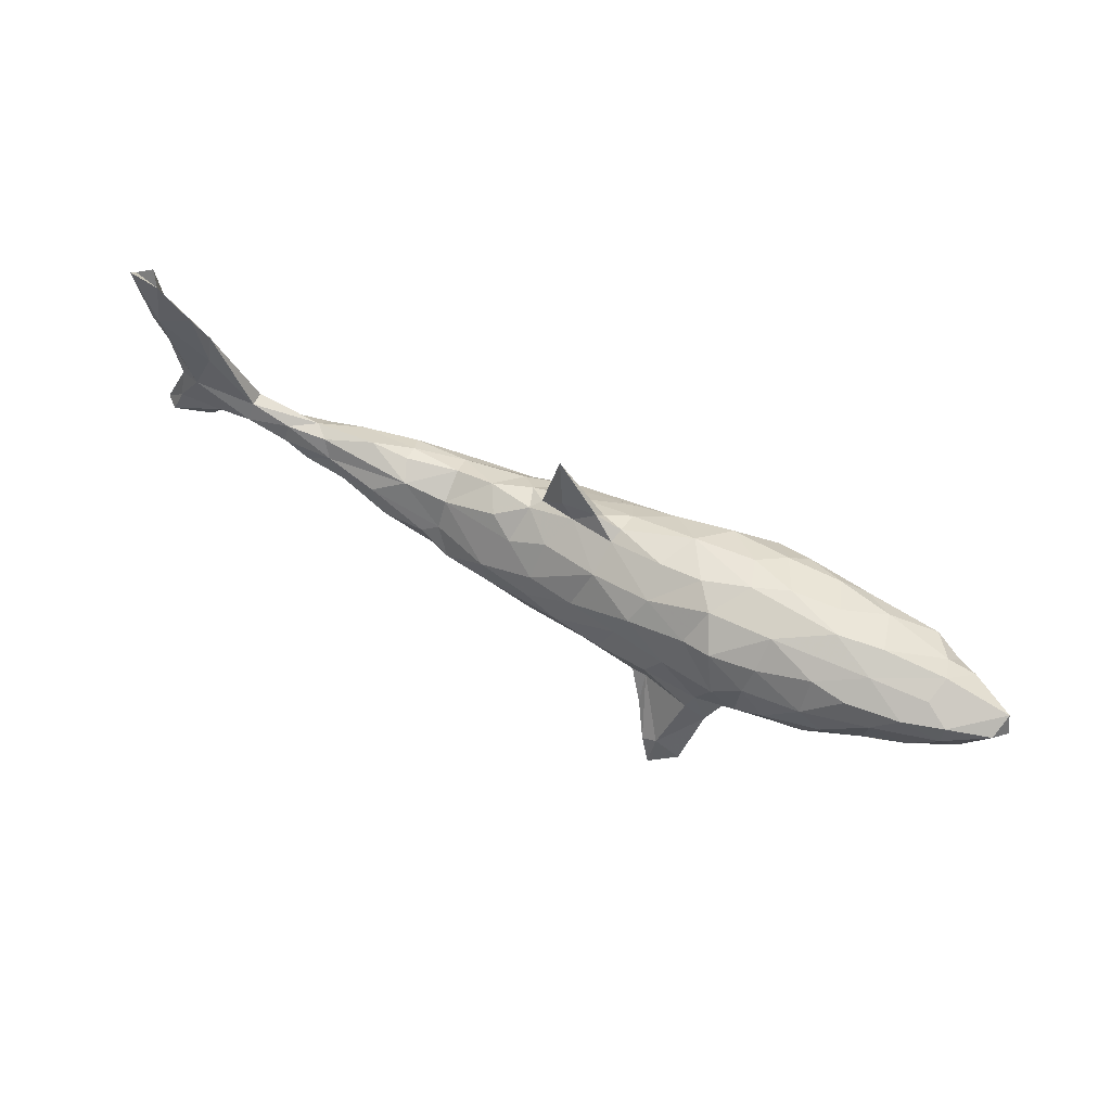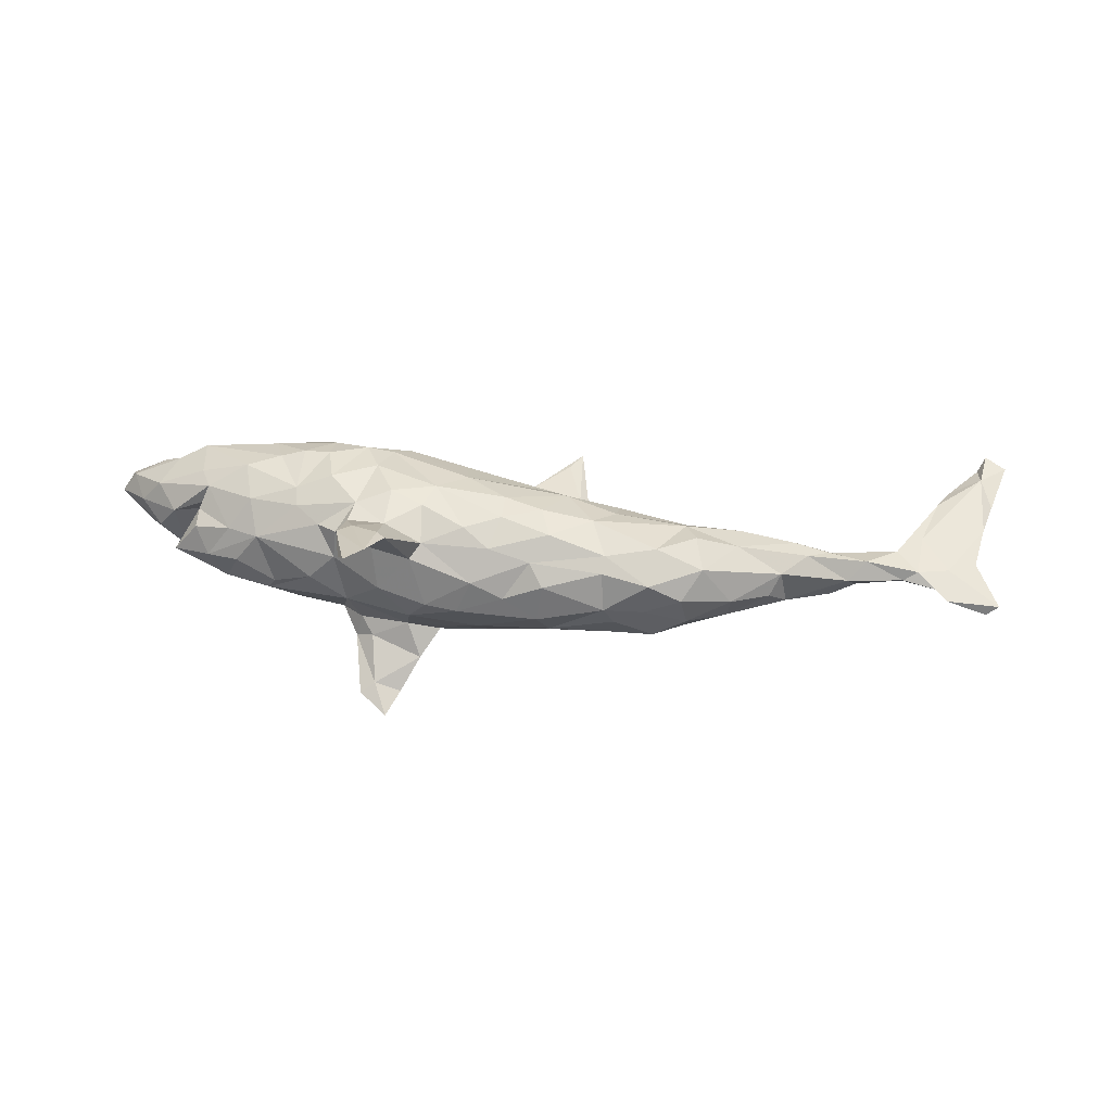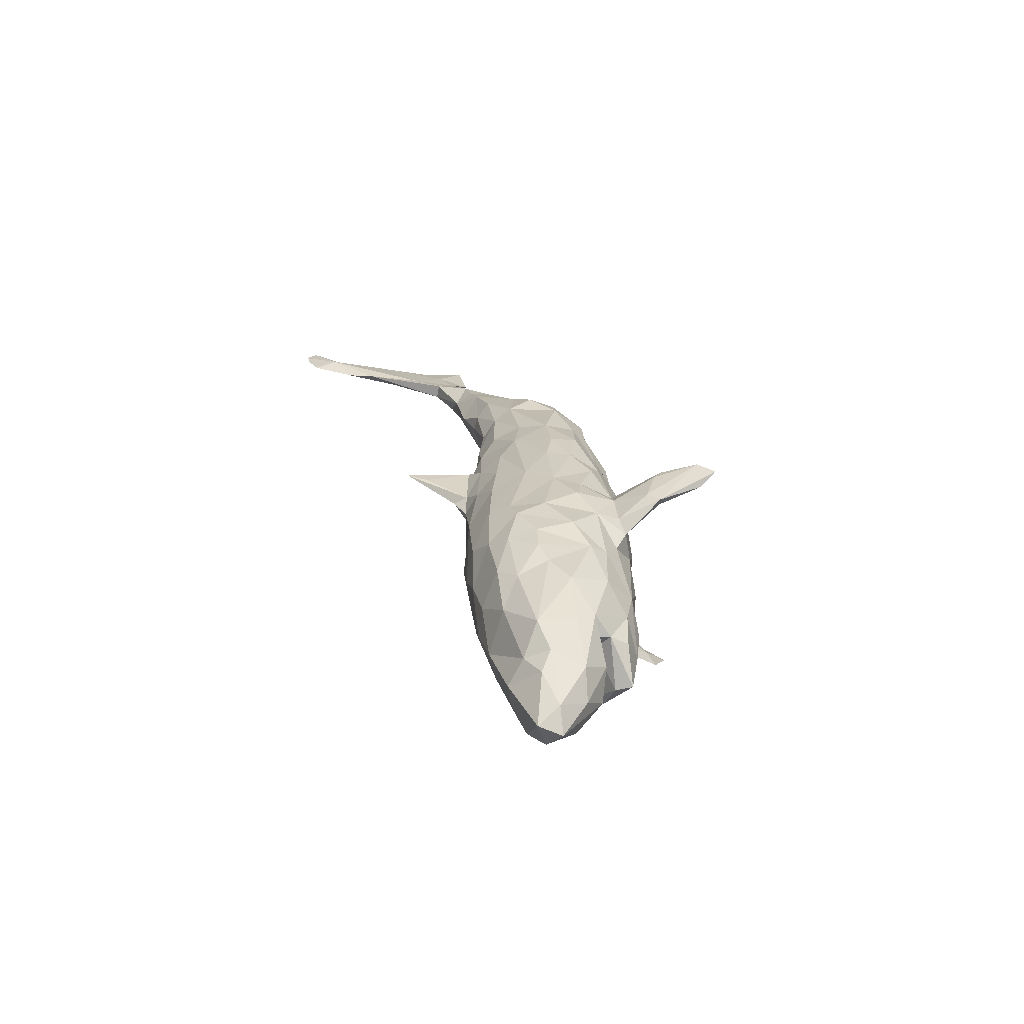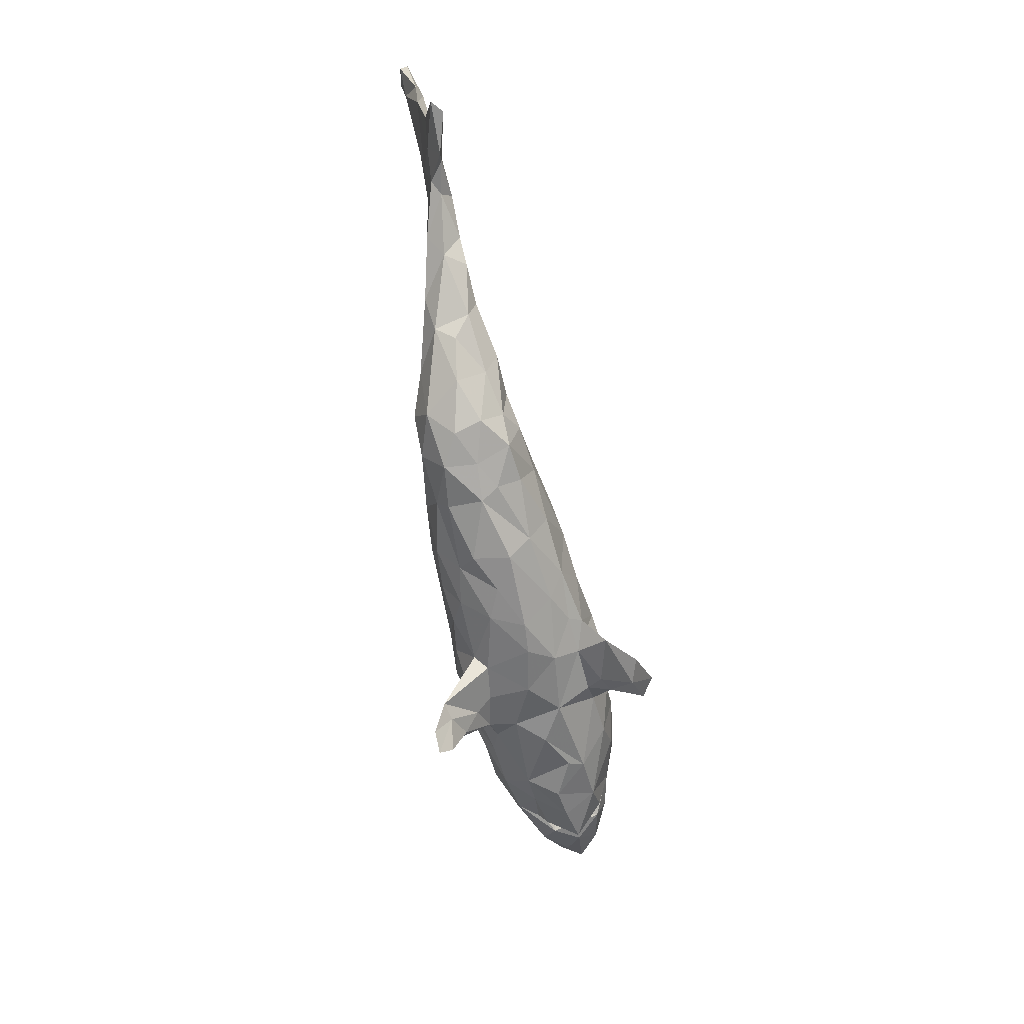
<metadata>
{"format":"obj","ext":"obj","renderer":"f3d","projection":"perspective","resolution":1024,"background":"white","views":[{"elev":69.5,"azim":-153.3,"up":"+Y"},{"elev":37.6,"azim":4.7,"up":"+Z"},{"elev":25.8,"azim":-103.5,"up":"+Z"},{"elev":-70.4,"azim":101.5,"up":"+Y"}]}
</metadata>
<code>
v 0.7843 -0.04023 -0.03565
v 0.8147 0.2504 0.02202
v 0.7089 0.01458 -0.01156
v 0.8147 0.2684 0.01086
v 0.7706 0.1141 -0.004303
v 0.7531 0.03894 -0.01663
v 0.7698 0.1864 -0.01018
v 0.7884 0.1734 -0.002627
v 0.7657 -0.04156 -0.05123
v 0.7843 0.2725 0.02885
v 0.7525 -0.003788 -0.03728
v 0.7709 0.2554 0.01123
v 0.7042 -0.03674 -0.03257
v 0.6697 0.07148 0.005033
v 0.7728 0.2184 0.02033
v 0.6892 -0.0112 -0.03061
v 0.6596 0.001107 -0.007519
v 0.7216 0.0477 -0.02582
v 0.6993 0.1556 0.01135
v 0.6966 0.1157 -0.008525
v 0.7221 0.1955 0.008188
v 0.628 0.03366 0.006257
v 0.6379 -0.006443 -0.01913
v 0.6291 0.01446 -0.0335
v 0.6272 0.03772 -0.01564
v 0.5777 -0.009996 0.01667
v 0.5489 -0.03274 -0.005198
v 0.5659 -0.002567 -0.03322
v 0.526 -0.02678 -0.03625
v 0.5258 0.01856 0.008321
v 0.5655 0.0205 -0.01847
v 0.455 -0.06311 -0.02491
v 0.4878 -0.004713 -0.02905
v 0.4846 -0.03261 0.03938
v 0.5182 -0.00828 0.02928
v 0.432 0.02503 0.01556
v 0.4278 -0.08671 0.0009826
v 0.4629 -0.03453 -0.03839
v 0.5041 0.01761 -0.01147
v 0.4667 -0.007618 0.04396
v 0.4444 -0.07048 0.03061
v 0.3661 -0.09264 -0.03457
v 0.3764 -0.05713 0.06932
v 0.3689 -0.1193 0.01045
v 0.3791 -0.05643 -0.05491
v 0.3739 0.01798 0.01808
v 0.3808 -0.009572 0.06353
v 0.4053 -0.01362 -0.04273
v 0.324 -0.1192 0.06833
v 0.2441 -0.1512 0.05609
v 0.3722 0.01211 0.04059
v 0.2979 -0.1092 -0.04812
v 0.254 -0.1038 0.09185
v 0.3581 0.009914 -0.01779
v 0.2939 -0.1485 0.02898
v 0.2946 -0.002652 0.06477
v 0.2624 -0.07842 -0.06789
v 0.3119 -0.0482 -0.05664
v 0.2538 -0.1332 -0.04932
v 0.2878 -0.03586 -0.04401
v 0.3038 -0.1396 -0.0144
v 0.3125 -0.07214 0.09276
v 0.2888 0.002838 -0.01511
v 0.2924 0.01838 0.03519
v 0.2965 -0.0321 0.08437
v 0.2378 -0.1475 0.004942
v 0.1968 -0.02523 -0.07294
v 0.1738 -0.1371 0.06525
v 0.23 0.04116 0.03202
v 0.1923 0.02142 0.07298
v 0.1556 -0.06144 0.1079
v 0.1893 -0.0224 0.09408
v 0.1783 -0.1535 0.009363
v 0.1921 -0.125 -0.05483
v 0.1773 -0.1166 0.08395
v 0.1082 -0.0951 -0.08085
v 0.194 -0.1453 -0.01833
v 0.1652 0.03074 -0.0377
v 0.2043 0.04168 -0.01266
v 0.1679 0.05044 0.05139
v 0.1125 0.003939 0.104
v 0.1882 -0.07576 -0.0764
v 0.06437 -0.1249 0.07015
v 0.0916 -0.09701 0.1034
v 0.1265 0.08152 0.04228
v 0.1415 0.07258 0.03043
v 0.1033 0.1209 0.02178
v 0.0853 -0.1498 0.04313
v 0.09451 -0.1312 -0.04995
v 0.1549 0.06512 0.01392
v 0.08934 0.0346 0.0881
v 0.1121 -0.01694 -0.08849
v 0.1118 0.0146 -0.07108
v 0.07781 -0.05135 0.1162
v 0.1079 0.06003 -0.02819
v 0.08593 0.06968 0.06205
v 0.0771 -0.1543 -0.01444
v 0.08238 0.09048 0.01714
v 0.1046 0.1592 0.05037
v 0.0192 -0.02774 0.1195
v 0.02517 -0.1478 0.01654
v 0.1234 0.1875 0.0534
v 0.03679 0.02282 -0.08348
v 0.04247 0.1033 0.03944
v 0.0002762 -0.1119 0.08317
v 0.05561 -0.0304 -0.09928
v -0.0424 0.02324 0.1165
v 0.0175 -0.06781 0.1113
v 0.01321 0.1064 0.004864
v 0.01809 0.08176 -0.04577
v 0.01734 0.05782 0.09153
v 0.01284 -0.09485 -0.08724
v 0.04977 0.1231 0.02692
v -0.02397 -0.1416 0.03836
v -0.04613 -0.1453 -0.01385
v -0.06804 -0.0975 -0.08291
v -0.01787 -0.1184 -0.06238
v 0.007408 0.1128 0.02689
v -0.1187 -0.1206 0.06258
v -0.02403 -0.037 -0.1069
v 0.003896 0.09425 0.06134
v -0.05981 0.07675 -0.08701
v -0.0821 -0.08164 -0.1027
v -0.03845 -0.08863 0.1038
v -0.09519 -0.1391 -0.009432
v -0.04274 0.0295 -0.09653
v -0.07539 0.1101 -0.056
v -0.09859 0.1298 0.05707
v -0.1065 -0.01034 -0.1181
v -0.1315 -0.09116 -0.08695
v -0.1022 -0.1049 0.08195
v -0.06948 0.1288 -0.002005
v -0.106 -0.05144 0.115
v -0.1238 -0.1191 -0.04849
v -0.139 -0.149 -0.1791
v -0.05477 0.08179 0.09526
v -0.1942 -0.1213 0.09549
v -0.1927 -0.2457 0.1548
v -0.1108 -0.1151 -0.1359
v -0.1592 -0.1863 -0.1989
v -0.1443 -0.171 0.1391
v -0.1057 -0.07684 -0.1048
v -0.08897 -0.01152 0.1226
v -0.1573 -0.1571 0.1388
v -0.1612 -0.1369 -0.1772
v -0.1651 -0.2243 0.1571
v -0.1721 -0.1745 0.1325
v -0.1553 -0.03112 0.1252
v -0.1367 0.1473 -0.004656
v -0.1986 -0.133 0.1305
v -0.1589 -0.09105 0.1058
v -0.2054 -0.2182 0.1369
v -0.1696 -0.1216 0.005077
v -0.167 0.07903 0.1187
v -0.1795 -0.1471 -0.1659
v -0.2085 -0.04944 0.112
v -0.2017 -0.1569 -0.1792
v -0.2124 -0.1485 0.1176
v -0.1432 0.1061 0.1035
v -0.1776 -0.1079 0.07087
v -0.217 -0.08225 0.1021
v -0.2064 -0.07609 -0.09019
v -0.1886 -0.09242 -0.1145
v -0.1675 0.1445 -0.04418
v -0.1293 0.03989 -0.1106
v -0.2164 -0.07939 -0.1263
v -0.2203 -0.1475 0.1299
v -0.1831 -0.0506 -0.1296
v -0.2071 0.1573 0.01458
v -0.1485 0.1015 -0.0867
v -0.2147 0.04789 -0.1217
v -0.2354 -0.08873 0.08339
v -0.1856 0.02867 0.1279
v -0.1933 0.1445 0.06075
v -0.1929 0.1195 -0.09583
v -0.24 -0.04754 -0.09404
v -0.1919 -0.03185 -0.1168
v -0.2084 0.07836 0.1265
v -0.2346 0.1286 0.09219
v -0.2669 -0.06464 0.07759
v -0.2532 0.001401 0.1242
v -0.2569 0.08788 -0.1123
v -0.255 0.002023 -0.1167
v -0.2234 -0.09958 -0.03709
v -0.2633 0.1247 -0.08783
v -0.2643 0.1051 0.1142
v -0.3041 -0.03718 0.09168
v -0.2395 -0.09504 0.03973
v -0.367 -0.05943 0.04403
v -0.2974 0.04011 -0.1185
v -0.3555 -0.0583 -0.05451
v -0.2668 0.06133 0.1255
v -0.3069 -0.01184 0.108
v -0.2806 -0.09325 -0.002666
v -0.3076 0.06925 0.1209
v -0.2621 0.1599 0.03529
v -0.3145 -0.02252 -0.0994
v -0.3599 0.0181 -0.1055
v -0.3455 0.06338 0.113
v -0.2651 0.1554 -0.04385
v -0.402 -0.06136 -0.001477
v -0.3193 0.1349 0.09091
v -0.342 -0.0715 -0.03071
v -0.3474 0.1704 -0.0003096
v -0.3807 -0.01727 0.08627
v -0.3612 0.114 0.1009
v -0.3429 0.1421 -0.07143
v -0.3376 0.1621 0.03991
v -0.3981 0.1378 -0.07842
v -0.3825 0.0606 -0.1063
v -0.3454 0.09665 -0.1062
v -0.4283 -0.02831 -0.05902
v -0.4157 -0.03759 0.04131
v -0.4429 0.05114 -0.08414
v -0.4157 0.1594 -0.03524
v -0.4176 0.1702 0.008897
v -0.4519 -0.0436 -0.007174
v -0.4501 0.02097 0.01867
v -0.4723 -0.02245 0.03039
v -0.4515 0.02898 -0.06486
v -0.4669 0.04628 0.01728
v -0.4675 0.02283 0.04619
v -0.4736 0.04357 -0.05476
v -0.3962 0.042 0.1076
v -0.472 0.05526 0.08291
v -0.5108 -0.01896 -0.01752
v -0.4451 0.1125 -0.08745
v -0.5045 0.06815 -0.07029
v -0.4032 0.1457 0.07097
v -0.4781 0.1143 0.09057
v -0.5084 0.03587 -0.05353
v -0.4707 0.003921 0.04541
v -0.4568 0.02347 0.07666
v -0.5014 0.004023 -0.02556
v -0.4731 0.01267 -0.06381
v -0.5436 0.1144 -0.0613
v -0.514 0.1653 0.01168
v -0.481 0.1406 -0.0692
v -0.5182 0.02347 0.02503
v -0.5049 0.1565 -0.02953
v -0.5489 0.06259 0.04906
v -0.506 0.1407 0.04866
v -0.5508 0.1259 0.05108
v -0.5819 0.06847 0.01182
v -0.5233 0.1062 0.06849
v -0.5727 0.08173 -0.04176
v -0.5424 0.1446 -0.05191
v -0.548 0.03696 -0.01395
v -0.6081 0.1343 -0.02939
v -0.6037 0.1136 0.02775
v -0.616 0.148 0.007359
v -0.6281 0.1151 -0.005793
f 84 108 105
f 187 193 205
f 141 137 119
f 189 187 205
f 107 154 143
f 143 154 173
f 173 154 178
f 173 178 181
f 192 178 186
f 181 178 192
f 192 186 195
f 195 186 206
f 206 186 202
f 199 195 206
f 84 71 94
f 71 81 94
f 84 94 108
f 108 94 100
f 100 94 81
f 108 100 143
f 100 107 143
f 148 133 143
f 148 143 173
f 156 148 173
f 156 173 181
f 181 192 193
f 193 192 195
f 193 195 199
f 193 199 224
f 224 199 230
f 108 124 105
f 124 108 143
f 124 143 133
f 133 148 151
f 131 133 151
f 151 148 156
f 161 151 156
f 156 181 187
f 180 156 187
f 181 193 187
f 205 193 224
f 131 124 133
f 16 17 23
f 131 151 144
f 150 151 161
f 172 161 156
f 172 156 180
f 141 147 137
f 106 112 120
f 106 76 112
f 211 210 227
f 211 190 210
f 182 190 211
f 182 171 183
f 170 165 171
f 126 129 165
f 126 120 129
f 126 106 120
f 103 106 126
f 103 92 106
f 93 92 103
f 82 76 106
f 92 82 106
f 67 82 92
f 207 211 209
f 185 211 207
f 185 182 211
f 185 175 182
f 175 171 182
f 170 171 175
f 170 122 165
f 122 170 127
f 122 126 165
f 103 126 122
f 85 102 99
f 87 98 113
f 22 30 26
f 17 22 26
f 130 184 162
f 234 220 235
f 212 197 191
f 198 197 212
f 176 191 197
f 184 191 176
f 162 184 176
f 130 162 163
f 116 130 123
f 116 134 130
f 112 116 123
f 112 117 116
f 214 212 235
f 198 212 214
f 30 31 39
f 140 155 157
f 140 157 145
f 217 213 219
f 114 119 125
f 194 188 189
f 107 136 159
f 53 71 75
f 75 71 84
f 68 75 83
f 83 75 84
f 83 84 105
f 205 224 233
f 213 205 233
f 213 233 232
f 233 224 225
f 218 232 222
f 232 233 222
f 233 225 241
f 222 233 239
f 233 241 239
f 68 83 88
f 88 83 101
f 101 83 114
f 114 83 105
f 105 124 131
f 114 105 131
f 114 131 119
f 119 137 160
f 160 172 188
f 188 172 180
f 188 180 189
f 189 180 187
f 189 205 213
f 219 213 232
f 153 119 160
f 153 160 188
f 100 81 107
f 107 159 154
f 102 87 113
f 145 142 135
f 14 19 22
f 3 5 14
f 6 5 3
f 7 18 20
f 5 18 7
f 7 20 21
f 14 15 19
f 5 15 14
f 8 5 7
f 5 8 15
f 15 21 19
f 12 7 21
f 4 8 7
f 8 2 15
f 10 12 15
f 12 4 7
f 2 12 10
f 110 122 127
f 110 103 122
f 110 93 103
f 95 93 110
f 78 93 95
f 67 92 93
f 93 78 67
f 63 67 78
f 79 63 78
f 63 60 67
f 54 60 63
f 48 60 54
f 60 48 58
f 48 45 58
f 48 38 45
f 38 32 45
f 29 32 38
f 200 207 215
f 200 175 185
f 169 164 200
f 164 175 200
f 149 127 164
f 127 170 164
f 132 127 149
f 109 127 132
f 110 127 109
f 79 78 90
f 204 200 215
f 29 27 32
f 238 247 240
f 26 30 35
f 36 30 39
f 87 86 98
f 26 35 34
f 27 26 34
f 35 30 40
f 40 30 36
f 40 36 51
f 36 54 46
f 36 46 51
f 46 54 64
f 51 46 64
f 64 54 63
f 64 63 69
f 69 63 79
f 69 79 90
f 90 78 95
f 98 90 95
f 86 90 98
f 98 95 110
f 113 98 109
f 109 98 110
f 113 109 118
f 118 109 132
f 169 149 164
f 196 169 204
f 204 169 200
f 216 204 215
f 216 215 237
f 27 34 41
f 32 27 41
f 32 41 37
f 237 215 240
f 240 247 237
f 237 247 251
f 32 37 42
f 42 37 44
f 247 236 249
f 249 236 246
f 249 246 252
f 247 249 251
f 33 48 54
f 39 33 54
f 39 54 36
f 33 38 48
f 33 29 38
f 31 33 39
f 28 29 33
f 31 28 33
f 28 27 29
f 28 23 27
f 27 23 26
f 23 17 26
f 3 17 13
f 9 16 11
f 24 23 28
f 164 170 175
f 15 2 10
f 2 4 12
f 155 163 166
f 163 162 166
f 139 163 155
f 139 130 163
f 183 176 197
f 166 162 176
f 177 166 176
f 177 168 166
f 129 168 177
f 129 142 168
f 139 123 130
f 129 123 142
f 120 112 123
f 190 197 198
f 183 197 190
f 171 177 183
f 177 176 183
f 129 177 165
f 120 123 129
f 190 198 210
f 182 183 190
f 165 177 171
f 157 155 166
f 145 157 166
f 168 145 166
f 168 142 145
f 184 188 194
f 184 153 188
f 125 119 153
f 114 125 115
f 115 101 114
f 97 88 101
f 232 234 226
f 226 219 232
f 217 219 226
f 217 189 213
f 97 73 88
f 73 68 88
f 73 50 68
f 77 66 73
f 66 50 73
f 239 241 244
f 239 244 248
f 231 221 239
f 222 239 221
f 232 218 234
f 221 218 222
f 55 50 66
f 61 55 66
f 55 49 50
f 102 85 86
f 16 13 17
f 12 21 15
f 104 102 113
f 128 132 149
f 128 149 169
f 85 99 104
f 104 113 118
f 34 35 40
f 47 40 51
f 47 51 56
f 56 51 64
f 56 64 69
f 69 70 56
f 70 69 80
f 80 69 90
f 80 90 86
f 80 86 96
f 96 86 85
f 96 85 104
f 96 104 121
f 121 104 118
f 121 118 128
f 118 132 128
f 128 169 174
f 174 169 196
f 174 196 179
f 196 204 208
f 202 196 208
f 202 208 229
f 229 208 216
f 208 204 216
f 44 49 55
f 250 251 252
f 244 250 252
f 250 243 251
f 244 241 250
f 41 49 44
f 49 41 43
f 44 37 41
f 243 237 251
f 243 242 237
f 216 237 242
f 229 216 242
f 41 34 43
f 34 40 43
f 65 47 56
f 43 40 47
f 252 248 244
f 223 221 231
f 13 1 3
f 30 25 31
f 30 22 25
f 31 24 28
f 25 24 31
f 17 14 22
f 3 14 17
f 16 23 24
f 18 16 24
f 11 16 18
f 1 6 3
f 25 18 24
f 18 25 20
f 5 6 18
f 6 11 18
f 1 11 6
f 19 25 22
f 147 138 152
f 147 146 138
f 146 147 141
f 152 167 158
f 152 138 167
f 138 146 167
f 146 150 167
f 147 152 158
f 146 144 150
f 50 75 68
f 141 119 131
f 144 151 150
f 172 158 167
f 209 211 227
f 210 214 227
f 200 185 207
f 215 207 209
f 215 209 238
f 209 227 238
f 240 215 238
f 32 42 45
f 42 52 45
f 45 52 58
f 52 57 58
f 60 58 57
f 67 60 57
f 57 82 67
f 238 227 236
f 227 228 236
f 247 238 236
f 236 228 246
f 57 52 59
f 11 1 9
f 57 59 82
f 82 59 74
f 82 74 76
f 210 198 214
f 235 220 214
f 214 220 223
f 214 228 227
f 214 223 231
f 214 231 228
f 228 231 246
f 76 74 89
f 74 77 89
f 76 89 112
f 112 89 117
f 137 158 172
f 147 158 137
f 141 131 144
f 167 161 172
f 160 137 172
f 150 161 167
f 50 53 75
f 245 243 250
f 241 225 245
f 225 230 245
f 224 230 225
f 53 62 65
f 49 62 53
f 50 49 53
f 43 62 49
f 245 242 243
f 245 230 242
f 230 229 242
f 206 229 230
f 199 206 230
f 206 202 229
f 107 111 136
f 107 91 111
f 81 91 107
f 71 72 81
f 72 70 81
f 72 56 70
f 71 65 72
f 53 65 71
f 65 56 72
f 62 43 65
f 179 196 202
f 186 179 202
f 178 179 186
f 159 179 178
f 154 159 178
f 179 159 174
f 159 128 174
f 136 128 159
f 111 121 136
f 91 96 111
f 81 80 91
f 81 70 80
f 203 189 201
f 194 189 203
f 201 189 217
f 241 245 250
f 43 47 65
f 136 121 128
f 111 96 121
f 91 80 96
f 191 203 201
f 102 86 87
f 201 217 212
f 191 194 203
f 184 194 191
f 134 153 184
f 134 125 153
f 134 115 125
f 117 115 134
f 97 101 115
f 235 226 234
f 212 217 226
f 212 226 235
f 191 201 212
f 97 115 117
f 89 73 97
f 77 73 89
f 59 77 74
f 59 66 77
f 246 248 252
f 231 248 246
f 231 239 248
f 218 220 234
f 59 61 66
f 52 61 59
f 42 61 52
f 44 55 61
f 42 44 61
f 251 249 252
f 220 218 223
f 117 89 97
f 116 117 134
f 130 134 184
f 104 99 102
f 4 2 8
f 20 25 19
f 141 144 146
f 21 20 19
f 223 218 221
f 155 140 135
f 145 135 140
f 135 139 155
f 139 142 123
f 142 139 135
f 9 1 13
f 9 13 16

</code>
